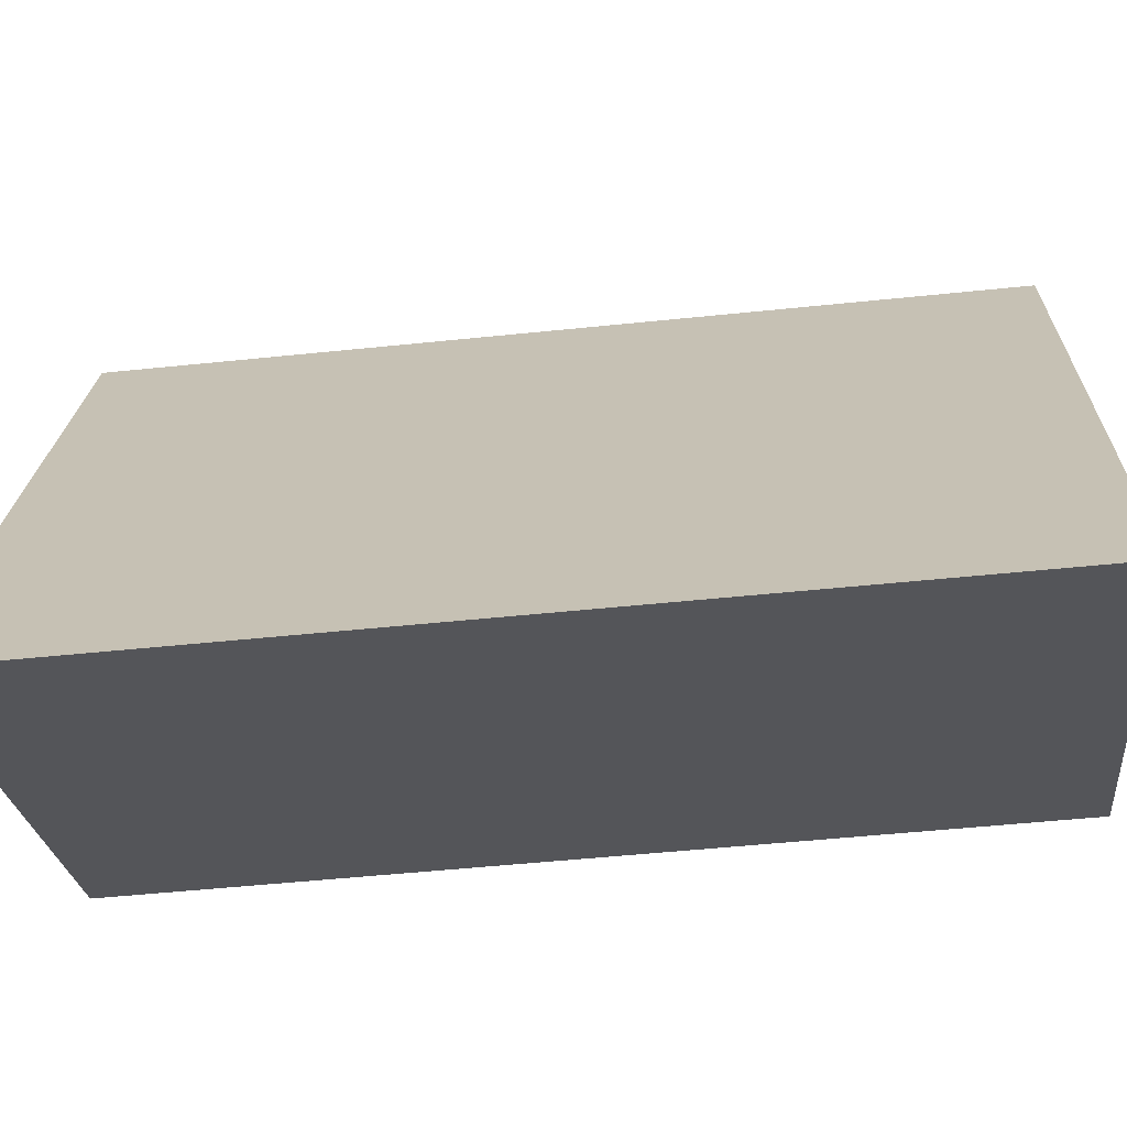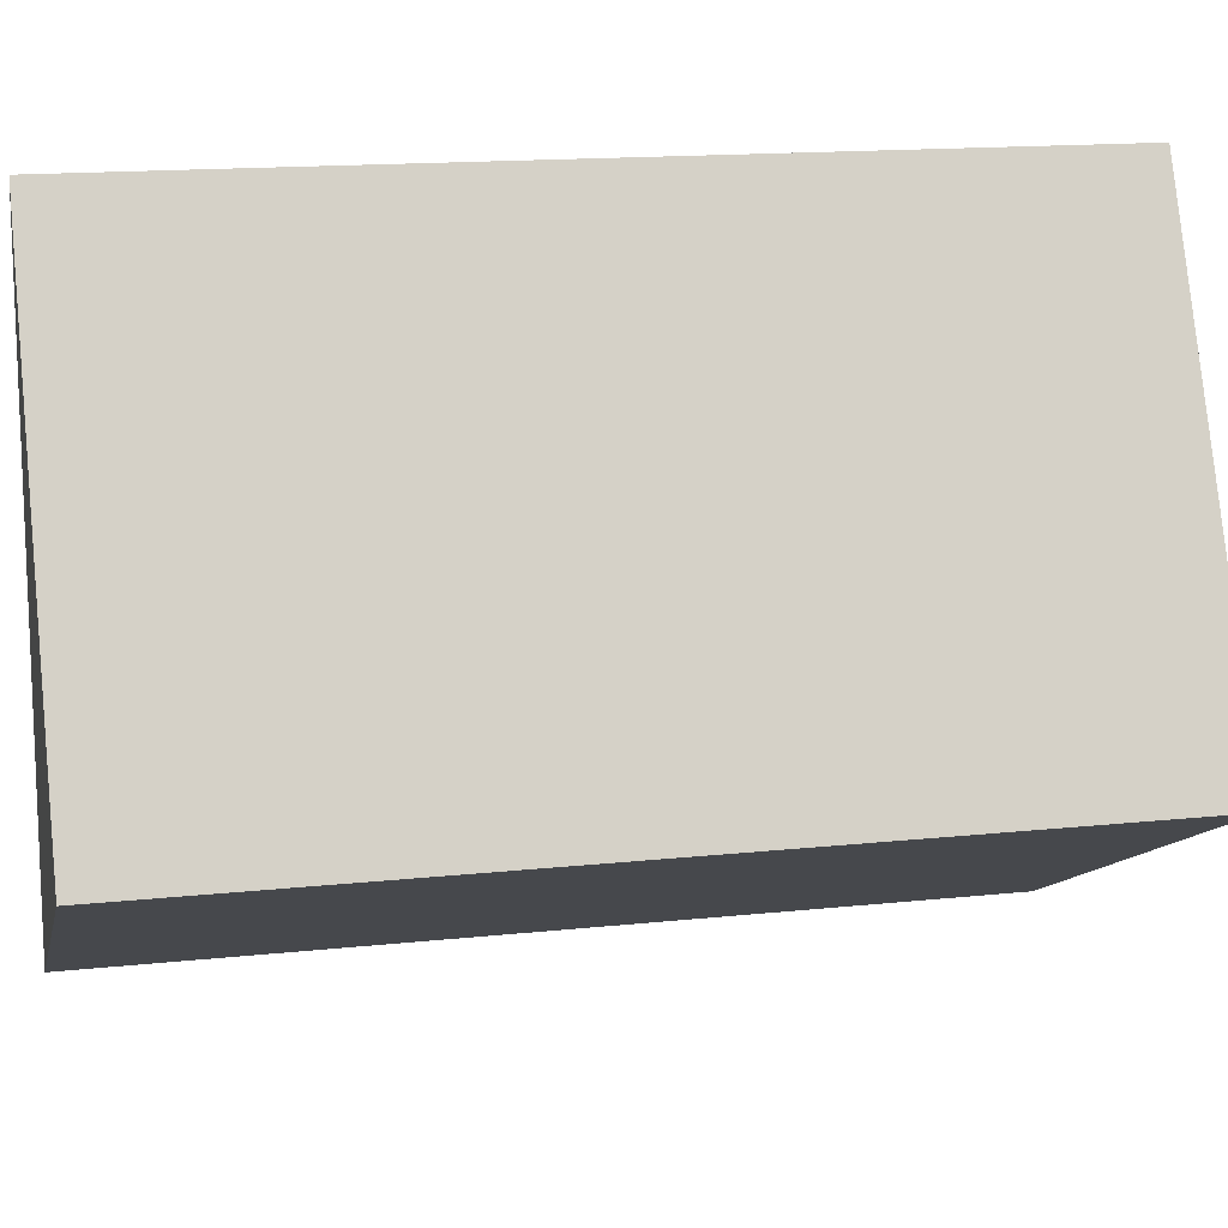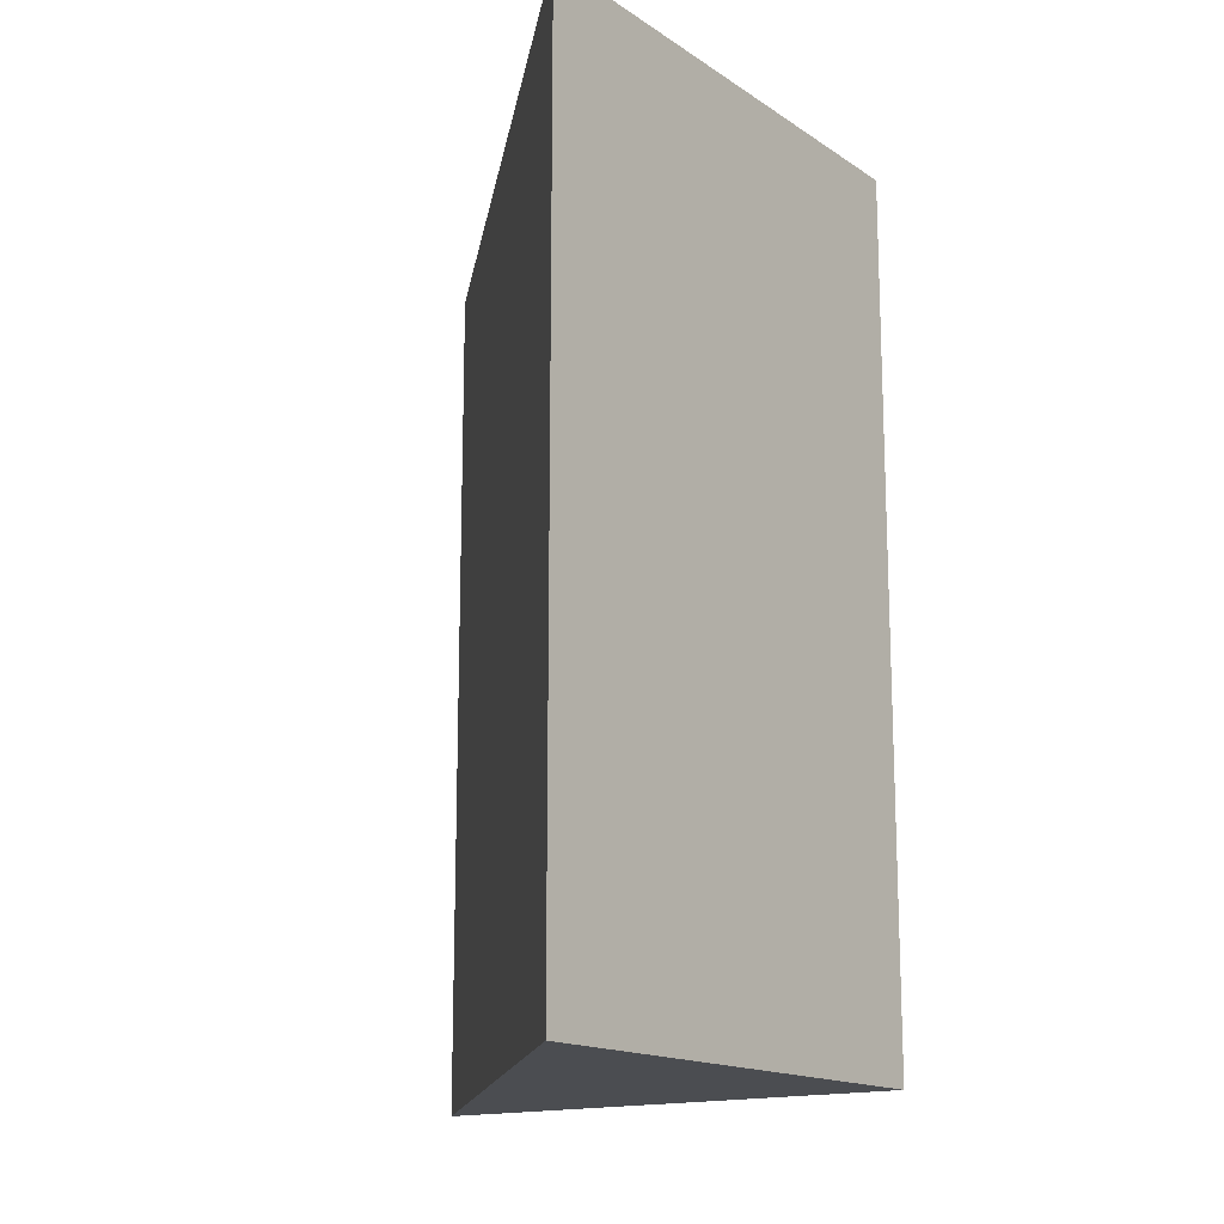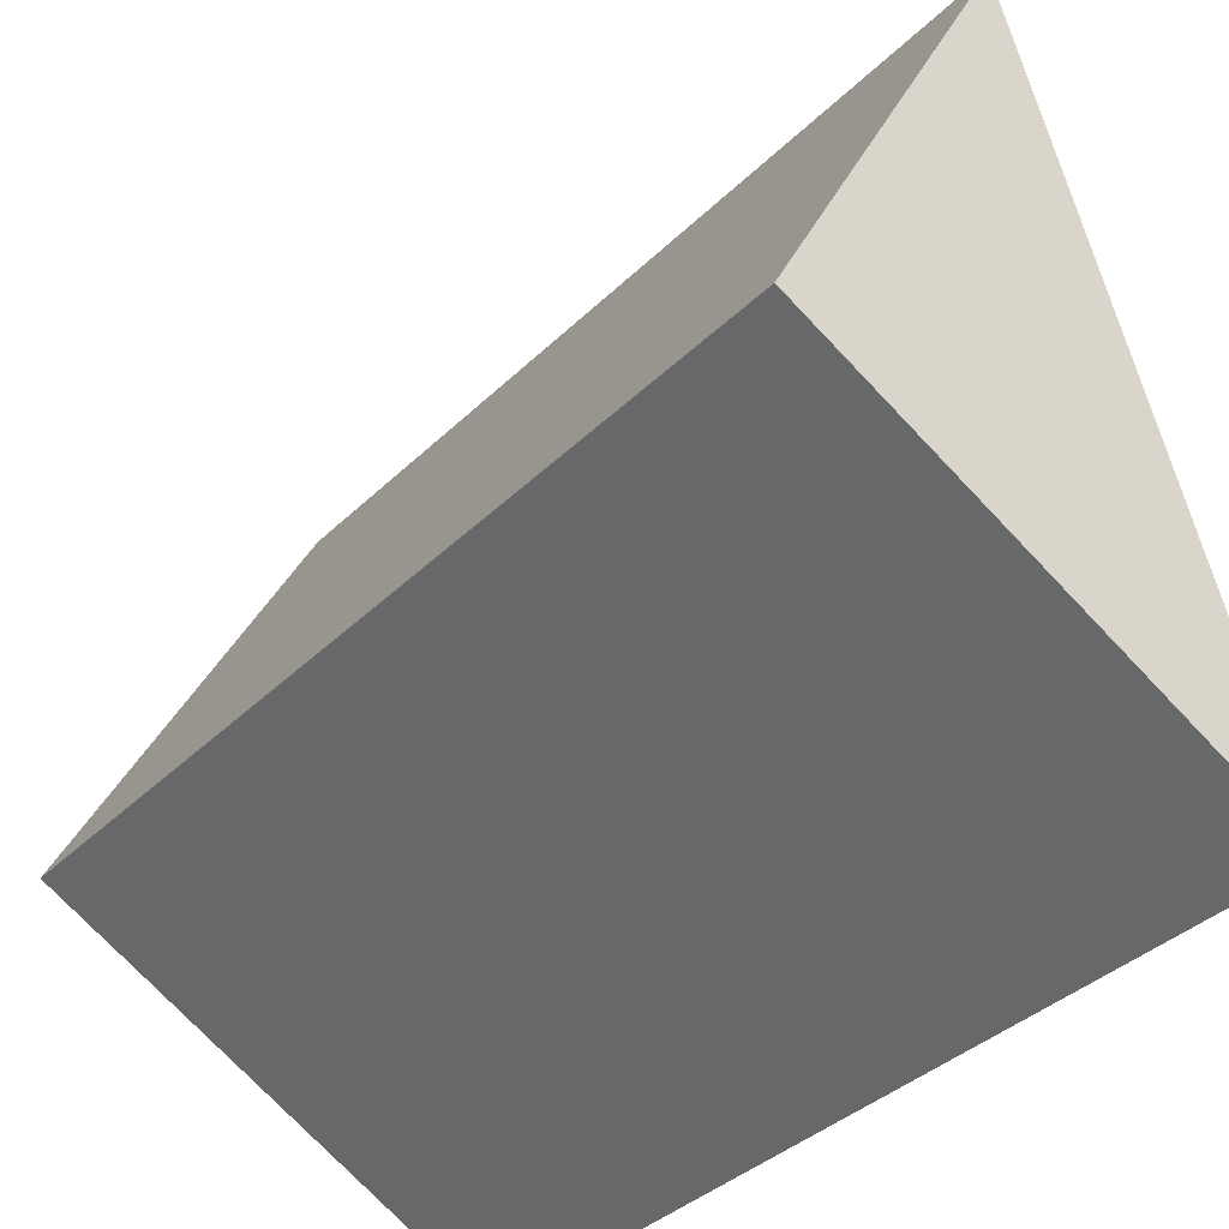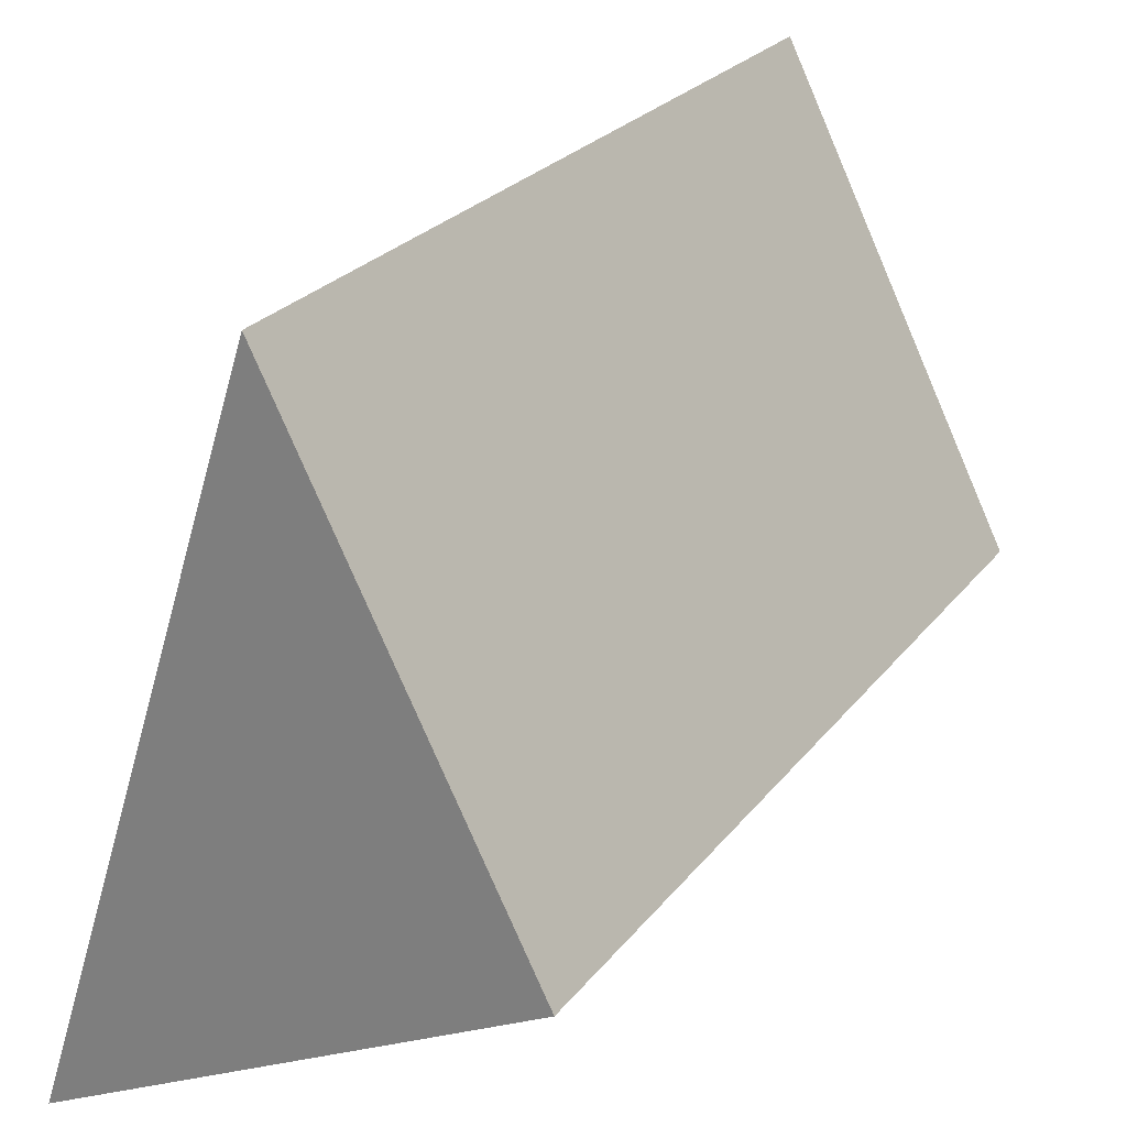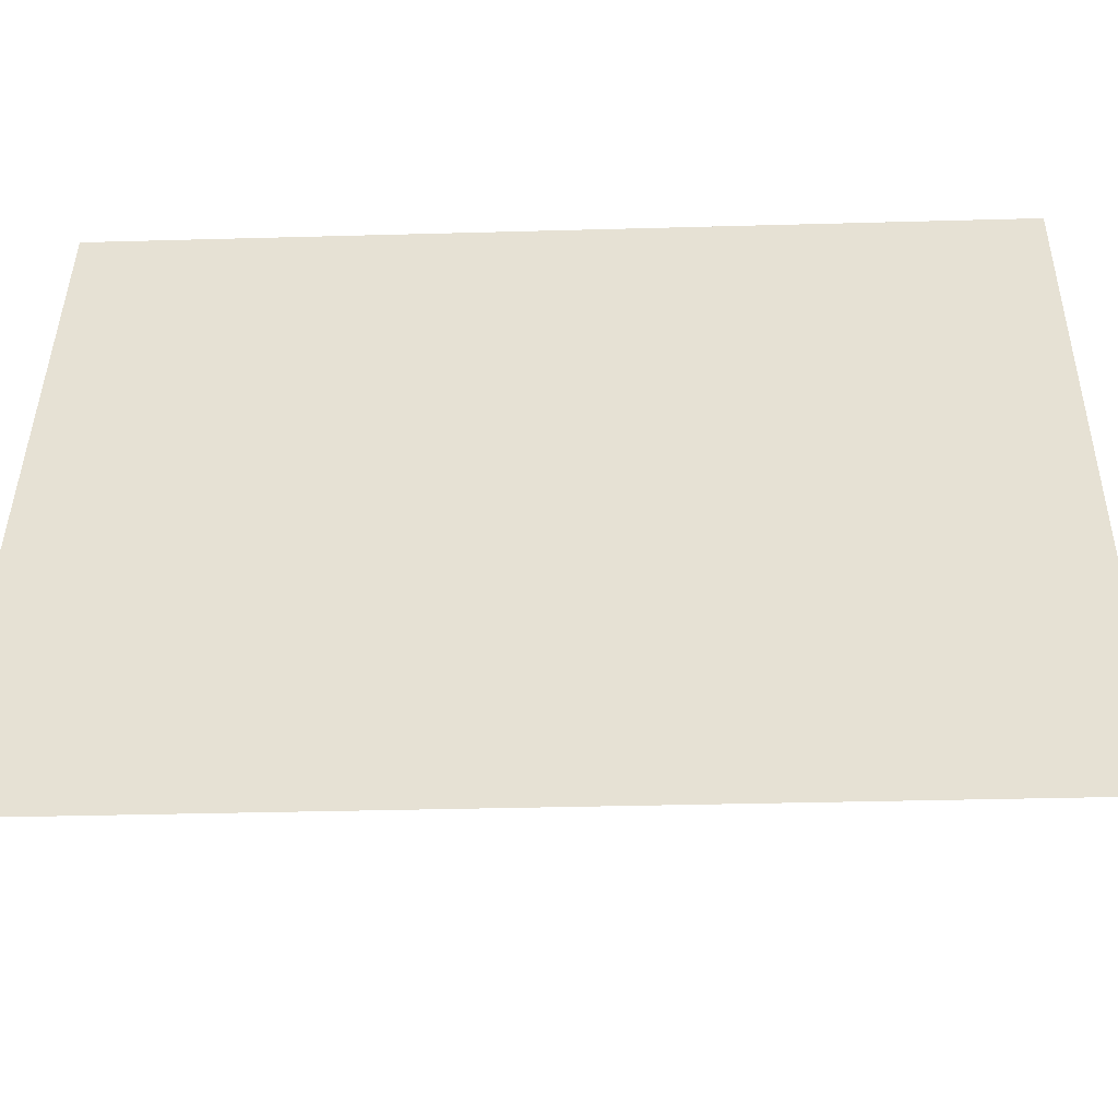
<metadata>
{"format":"obj","ext":"obj","renderer":"f3d","projection":"perspective","resolution":1024,"background":"white","views":[{"elev":-51.8,"azim":96.4,"up":"+Z"},{"elev":15.6,"azim":-102.6,"up":"+Z"},{"elev":-15.6,"azim":153.1,"up":"+Y"},{"elev":-37.7,"azim":-39.3,"up":"+Z"},{"elev":25.0,"azim":-151.5,"up":"+Z"},{"elev":-31.7,"azim":92.3,"up":"+Z"}]}
</metadata>
<code>
v  1.928 7.21 3.821
v  3.797 7.21 -1.916
v  0 7.21 4.415e-16
v  1.928 -2.34e-16 3.821
v  3.797 1.173e-16 -1.916
v  0 0 0
g defaultobject
f 1 2 3
f 4 2 1
f 2 4 5
f 5 3 2
f 3 5 6
f 6 1 3
f 1 6 4
f 5 4 6

</code>
